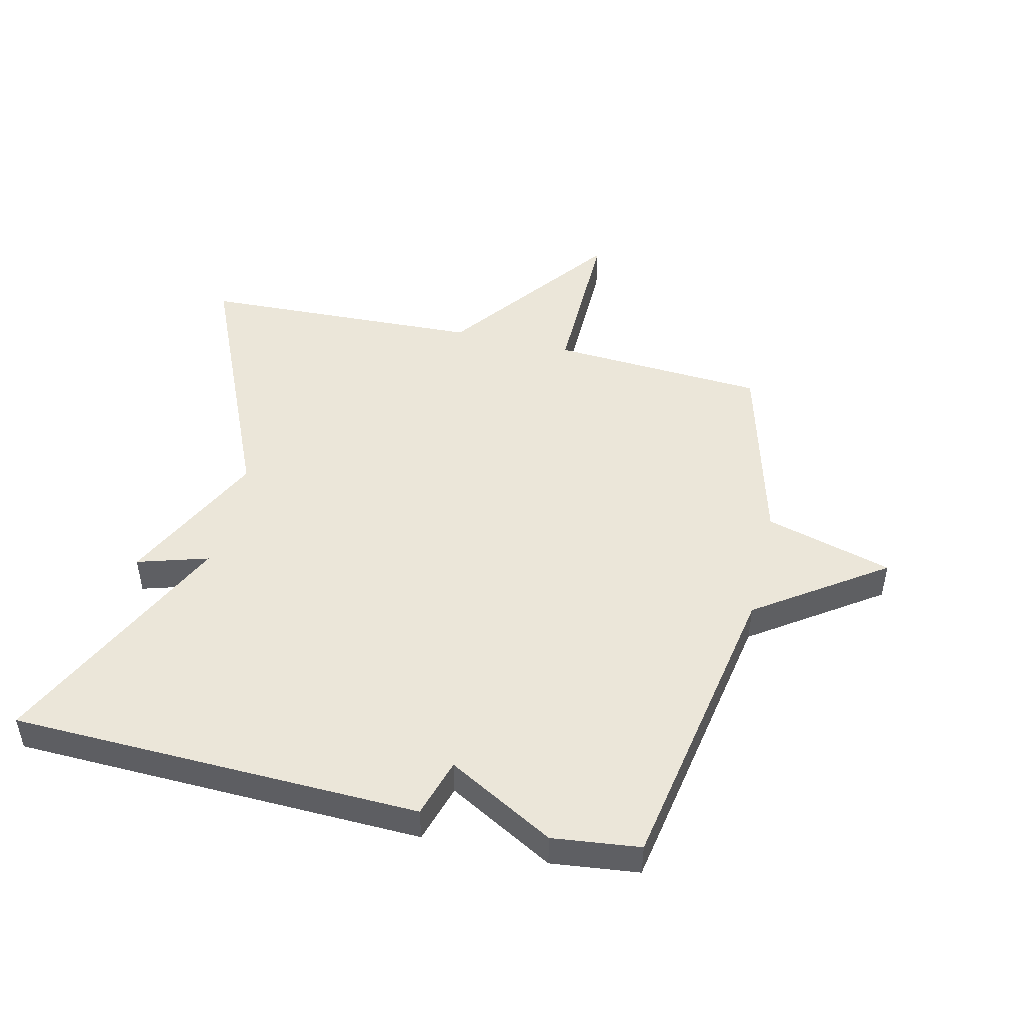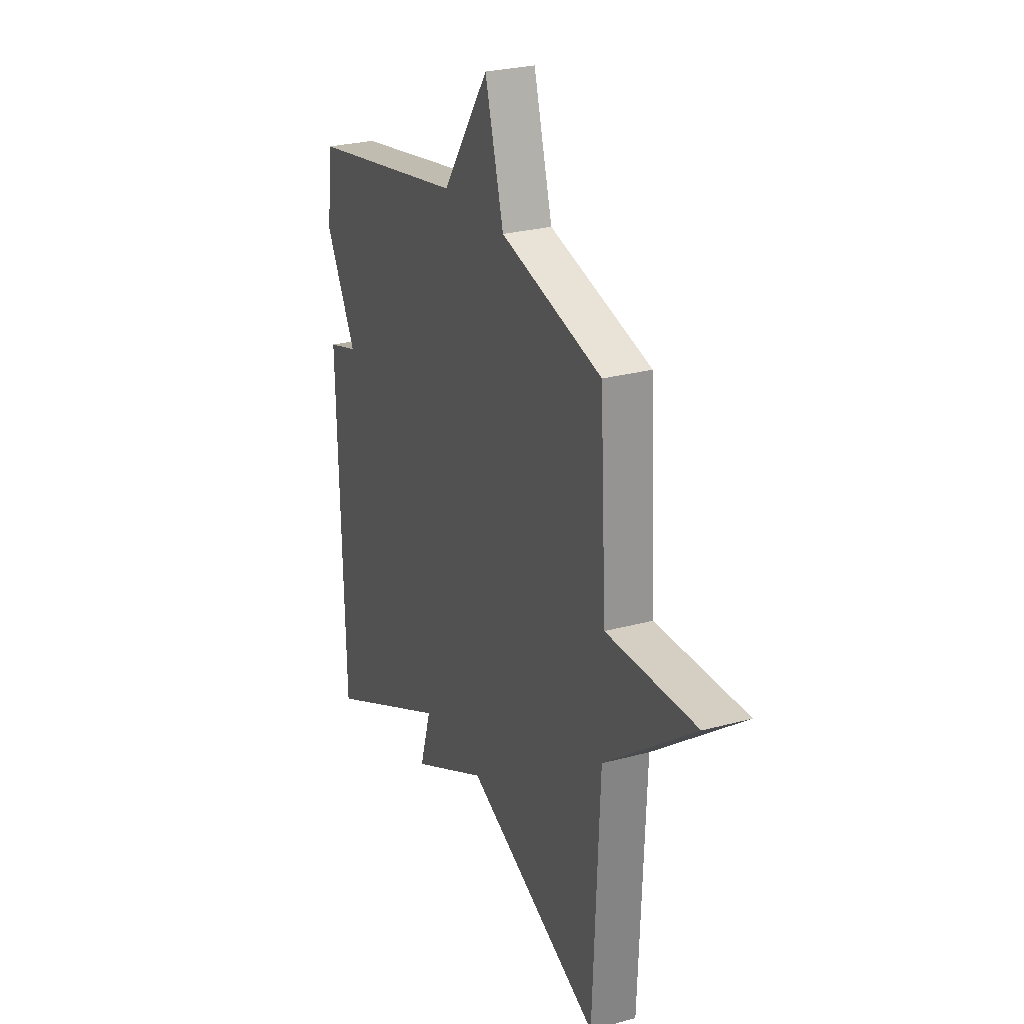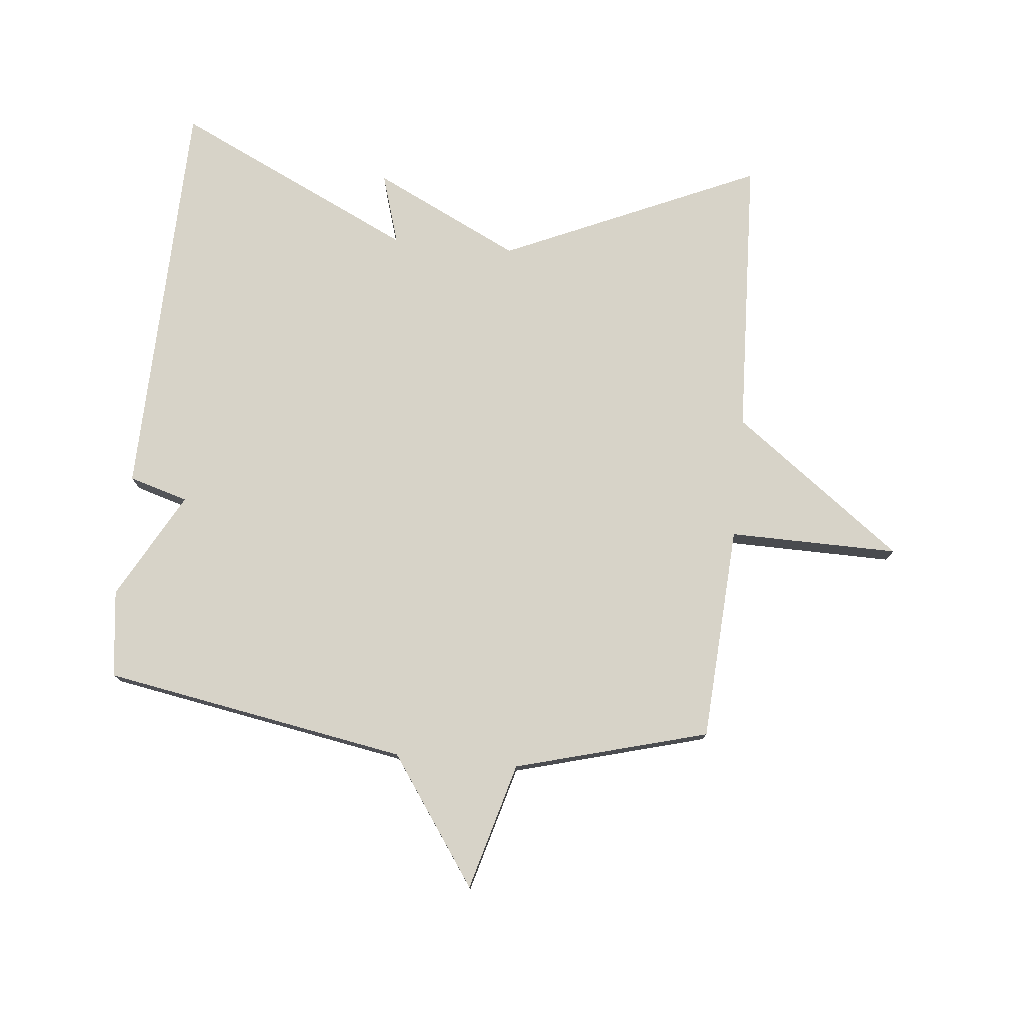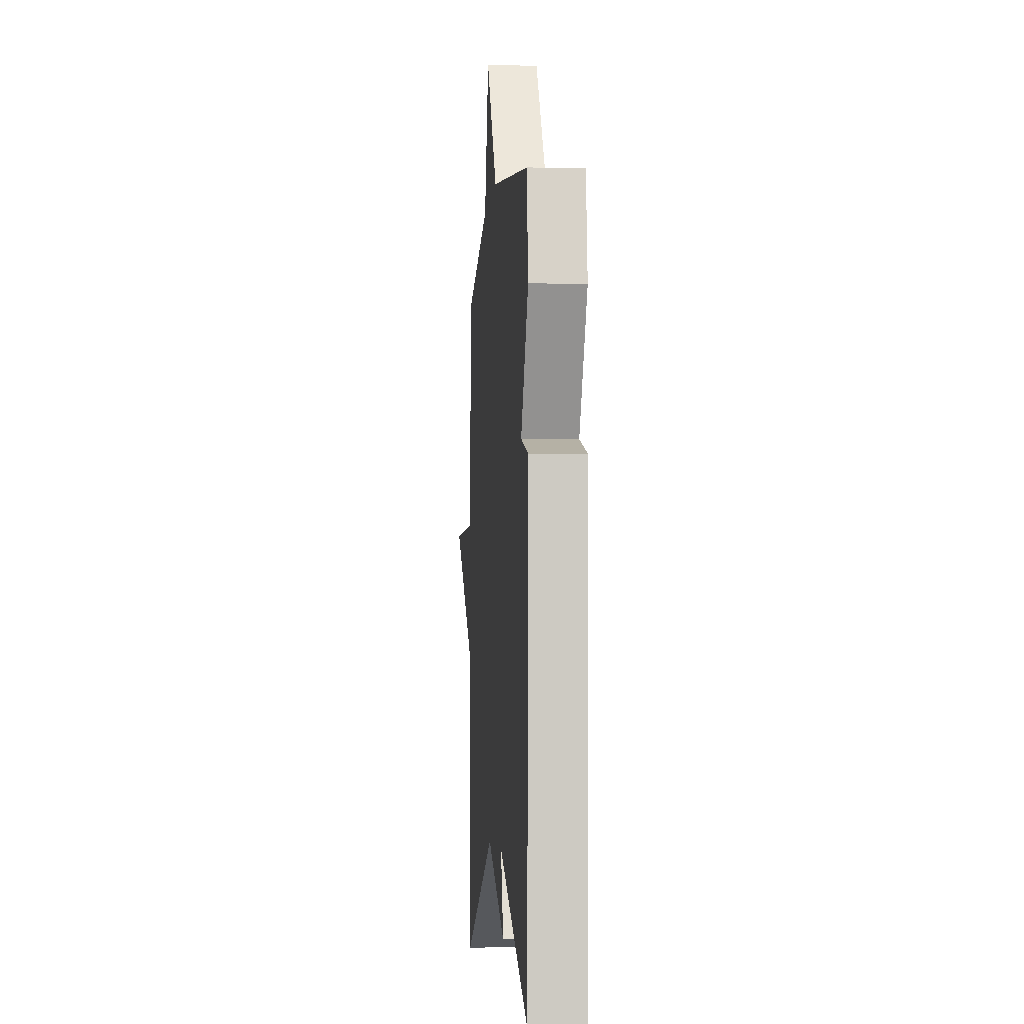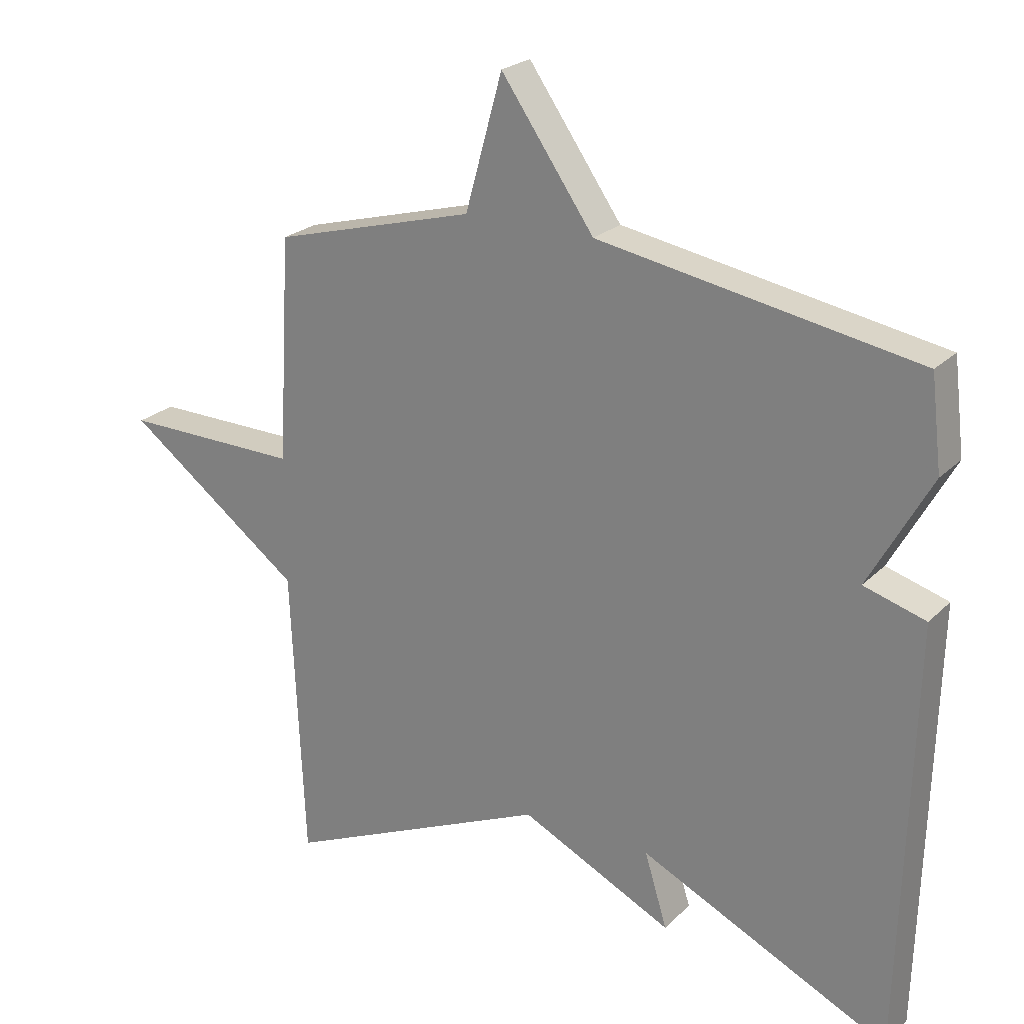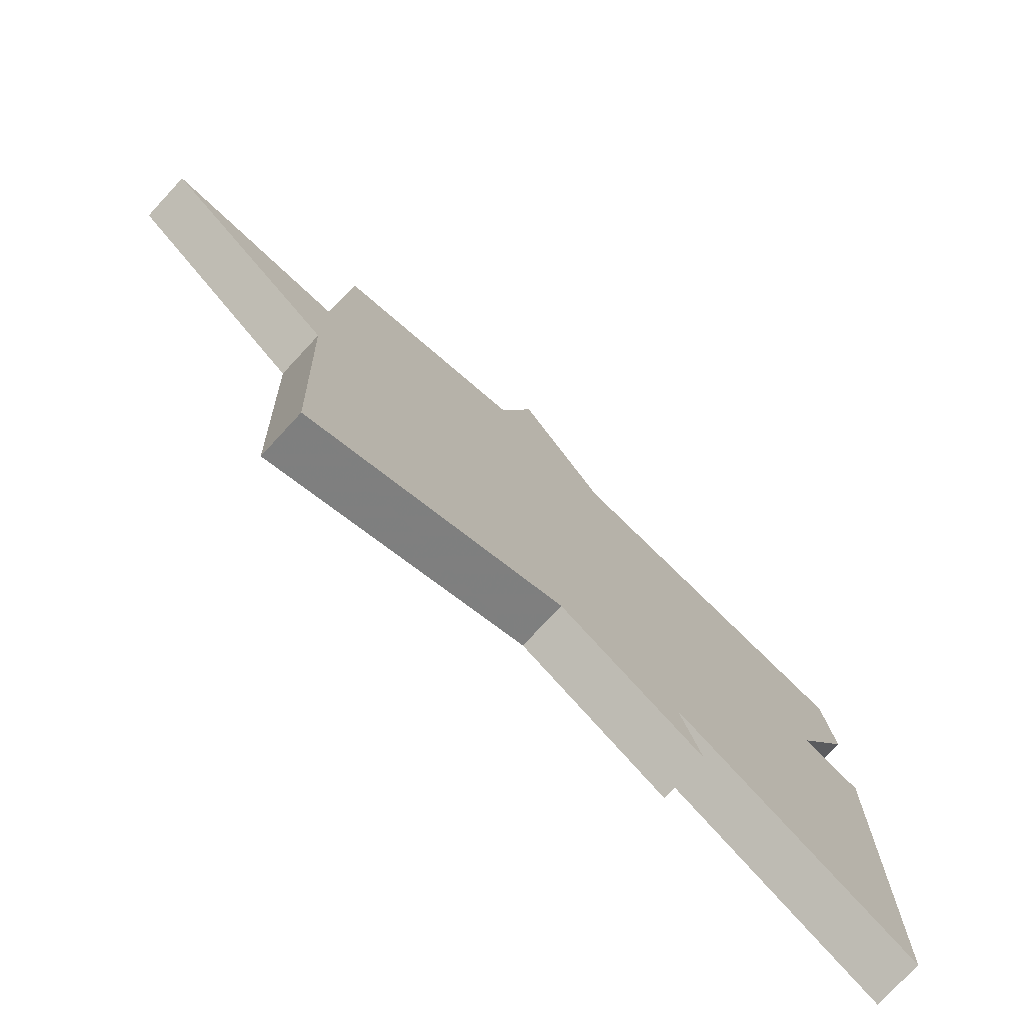
<metadata>
{"format":"obj","ext":"obj","renderer":"f3d","projection":"perspective","resolution":1024,"background":"white","views":[{"elev":48.0,"azim":-76.5,"up":"+Y"},{"elev":26.3,"azim":66.7,"up":"+Z"},{"elev":77.1,"azim":5.7,"up":"+Y"},{"elev":-4.7,"azim":-94.7,"up":"+Z"},{"elev":23.6,"azim":-147.3,"up":"+Z"},{"elev":-76.5,"azim":137.1,"up":"+Z"}]}
</metadata>
<code>
v -0.5 0.07 0.5
v -0.011 0.07 0.585
v 0.132 0.07 0.79
v 0.189 0.07 0.585
v 0.5 0.07 0.5
v 0.52 0.07 0.154
v 0.793 0.07 0.157
v 0.52 0.07 -0.046
v 0.5 0.07 -0.5
v 0.087 0.07 -0.317
v -0.148 0.07 -0.431
v -0.113 0.07 -0.317
v -0.5 0.07 -0.5
v -0.517 0.07 0.159
v -0.422 0.07 0.187
v -0.517 0.07 0.359
v -0.5 0 0.5
v -0.011 0 0.585
v 0.132 0 0.79
v 0.189 0 0.585
v 0.5 0 0.5
v 0.52 0 0.154
v 0.793 0 0.157
v 0.52 0 -0.046
v 0.5 0 -0.5
v 0.087 0 -0.317
v -0.148 0 -0.431
v -0.113 0 -0.317
v -0.5 0 -0.5
v -0.517 0 0.159
v -0.422 0 0.187
v -0.517 0 0.359
f 15 16 1 2
f 12 13 14 15
f 12 15 2
f 10 11 12
f 2 3 4
f 12 2 4
f 10 12 4
f 4 5 6
f 10 4 6
f 9 10 6
f 8 9 6
f 6 7 8
f 18 17 32 31
f 31 30 29 28
f 18 31 28
f 28 27 26
f 20 19 18
f 20 18 28
f 20 28 26
f 22 21 20
f 22 20 26
f 22 26 25
f 22 25 24
f 24 23 22
f 1 17 18 2
f 2 18 19 3
f 3 19 20 4
f 4 20 21 5
f 5 21 22 6
f 6 22 23 7
f 7 23 24 8
f 8 24 25 9
f 9 25 26 10
f 10 26 27 11
f 11 27 28 12
f 12 28 29 13
f 13 29 30 14
f 14 30 31 15
f 15 31 32 16
f 16 32 17 1

</code>
